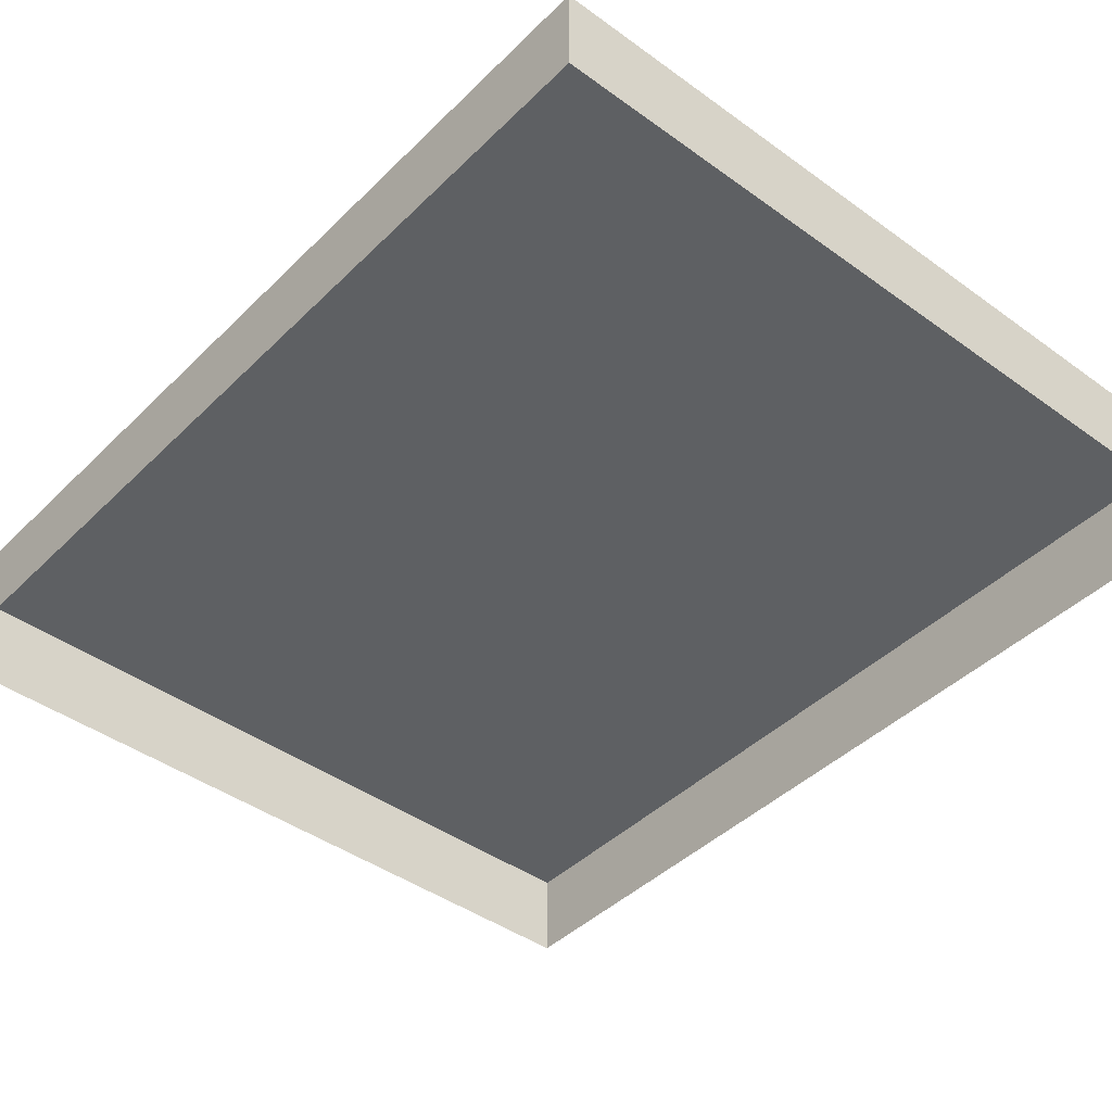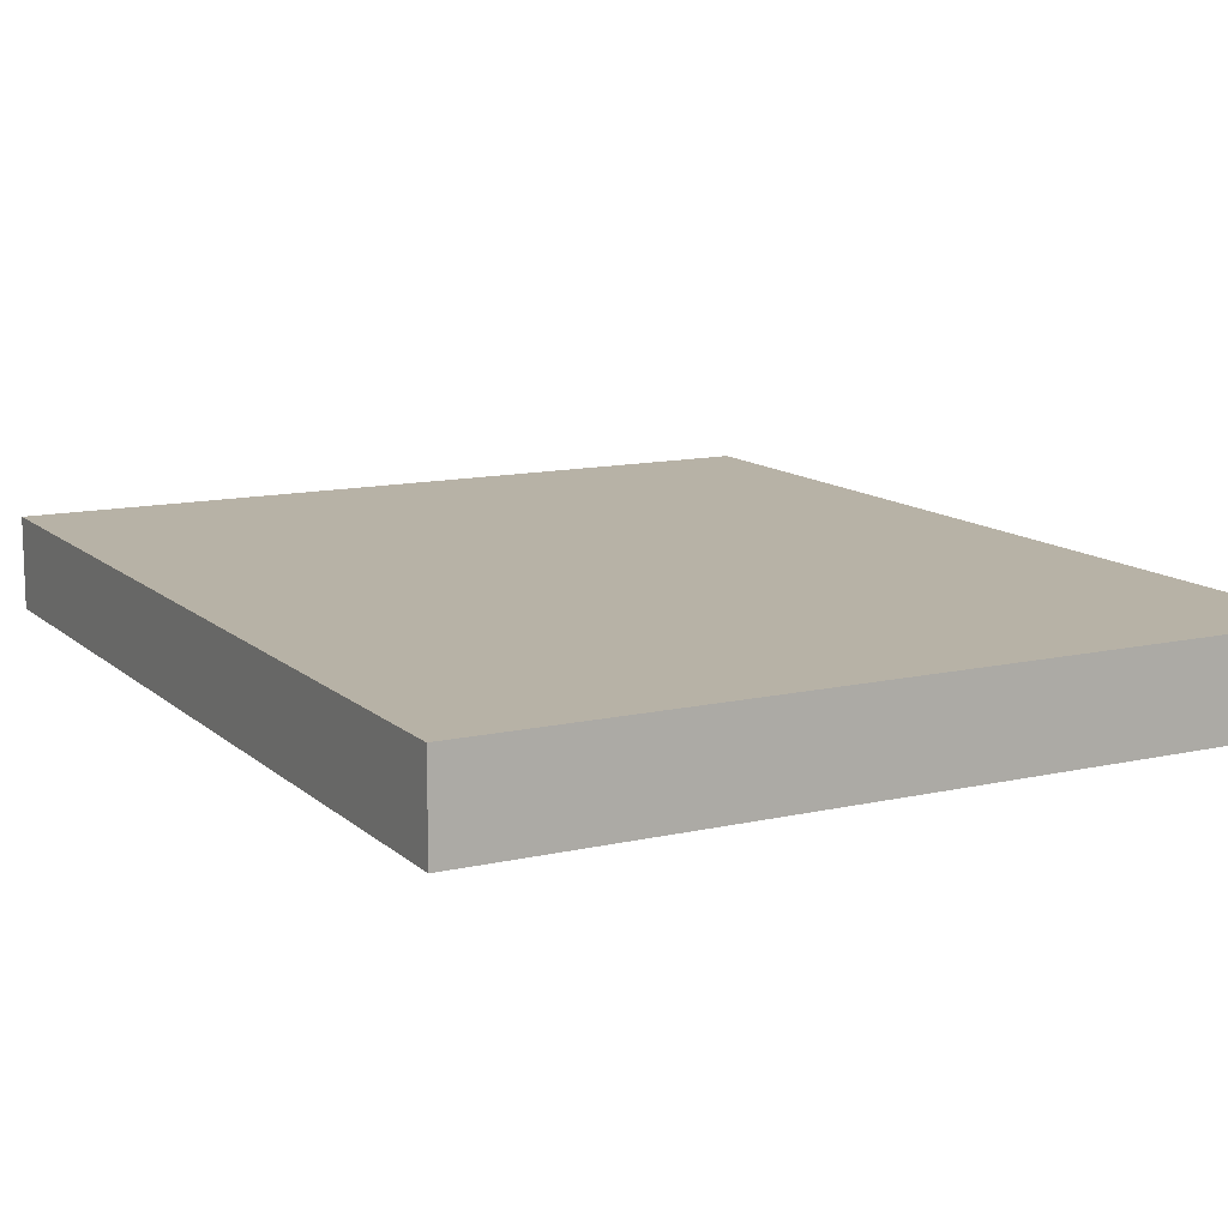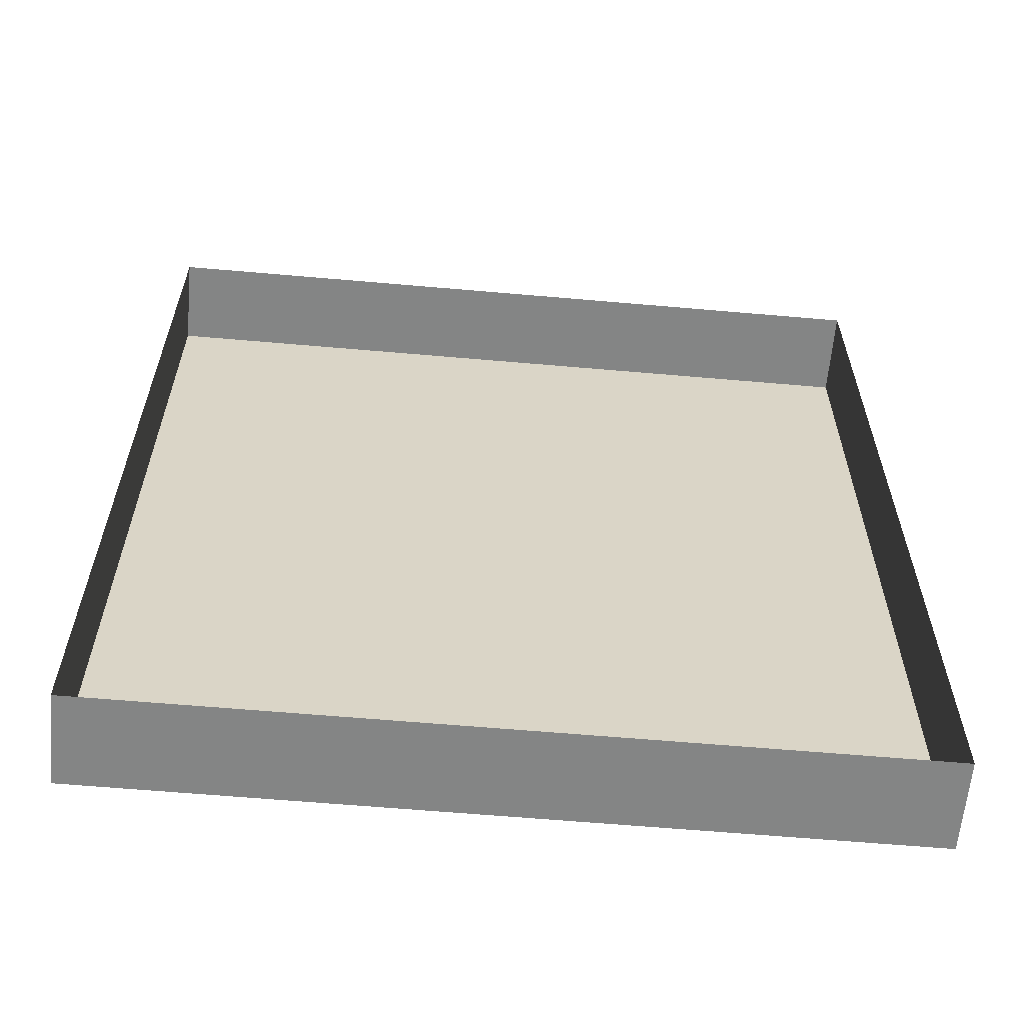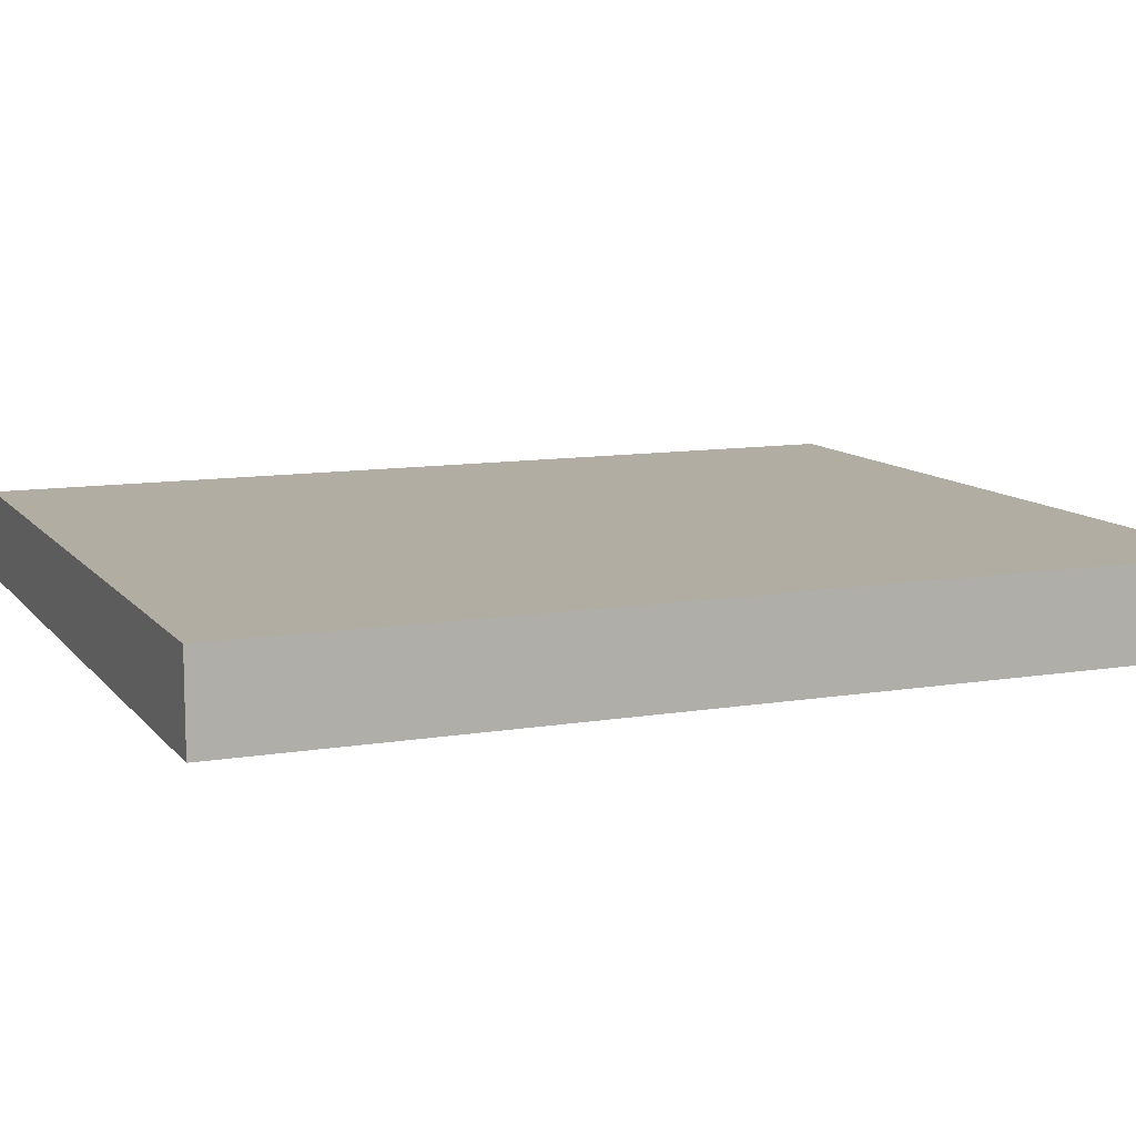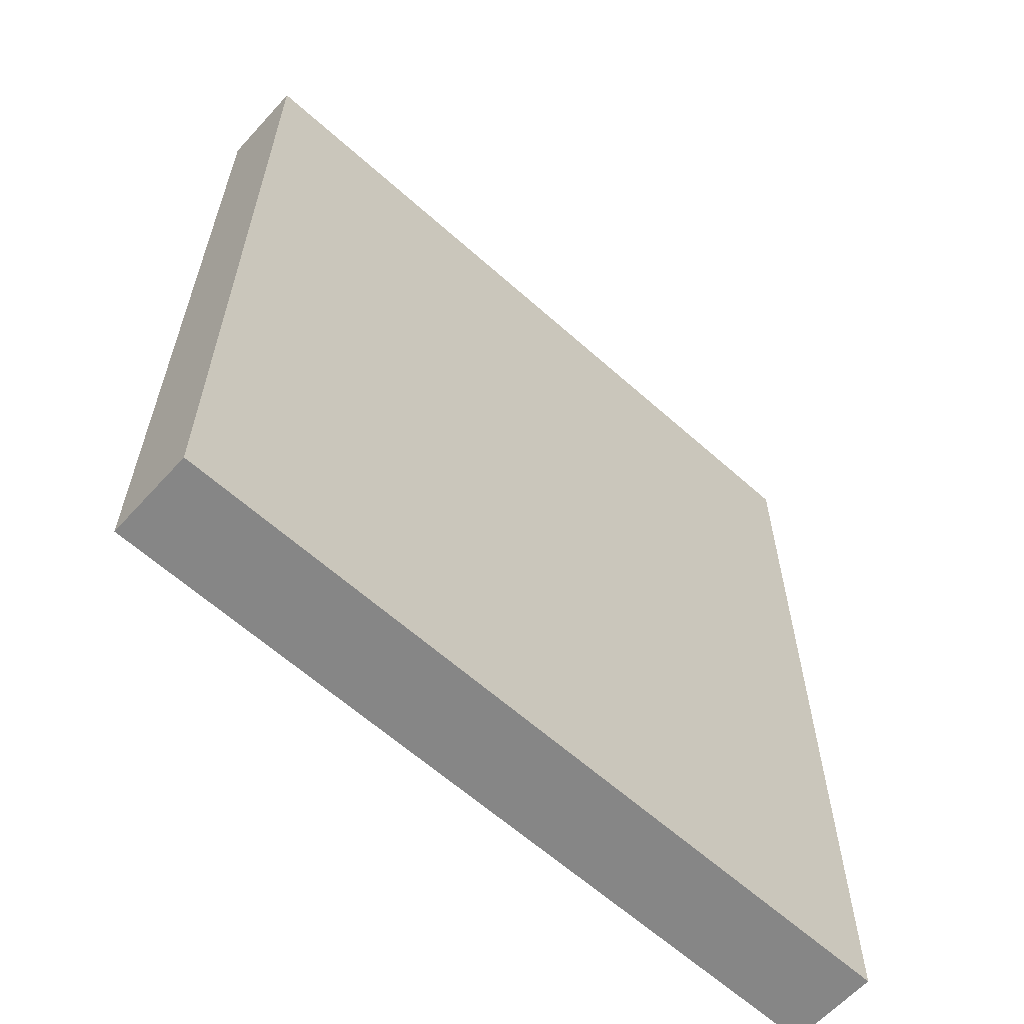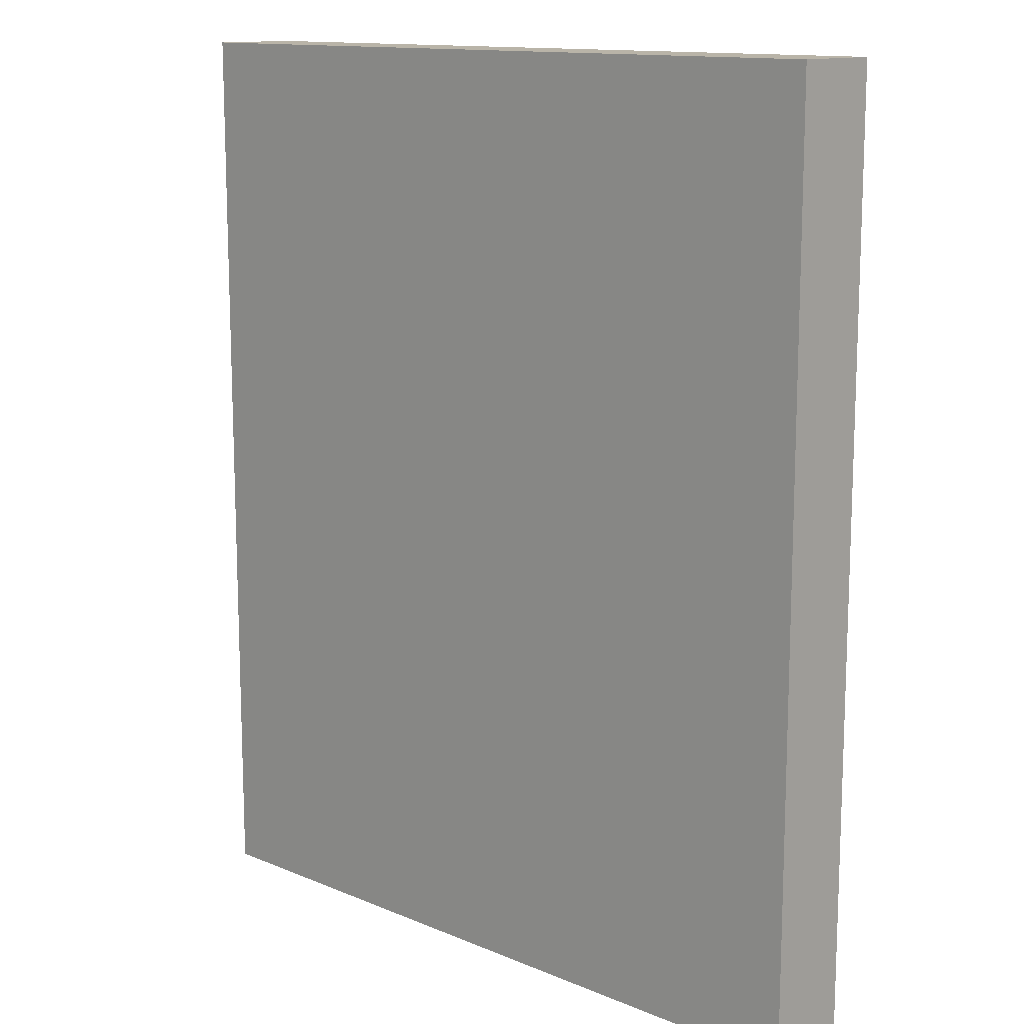
<metadata>
{"format":"obj","ext":"obj","renderer":"f3d","projection":"perspective","resolution":1024,"background":"white","views":[{"elev":-42.7,"azim":-40.8,"up":"+Y"},{"elev":12.4,"azim":151.8,"up":"+Y"},{"elev":-61.6,"azim":-5.1,"up":"+Z"},{"elev":10.6,"azim":-112.7,"up":"+Y"},{"elev":-62.2,"azim":137.8,"up":"+Z"},{"elev":13.1,"azim":-136.5,"up":"+Z"}]}
</metadata>
<code>
o mesh12/mesh12-geometry#mesh12-geometry
v 0.2929 -0.1427 0.3334
v 0.2929 -0.1503 0.412
v 0.2929 -0.1427 0.412
v 0.2929 -0.1503 0.3334
v 0.2273 -0.1503 0.412
v 0.2273 -0.1427 0.412
v 0.2273 -0.1427 0.3334
v 0.2273 -0.1503 0.3334
f 1 2 3
f 2 1 4
f 5 3 2
f 6 1 3
f 7 4 1
f 3 5 6
f 1 6 7
f 4 7 8
f 5 7 6
f 7 5 8
f 3 2 1
f 4 1 2
f 2 3 5
f 3 1 6
f 1 4 7
f 6 5 3
f 7 6 1
f 8 7 4
f 6 7 5
f 8 5 7

</code>
